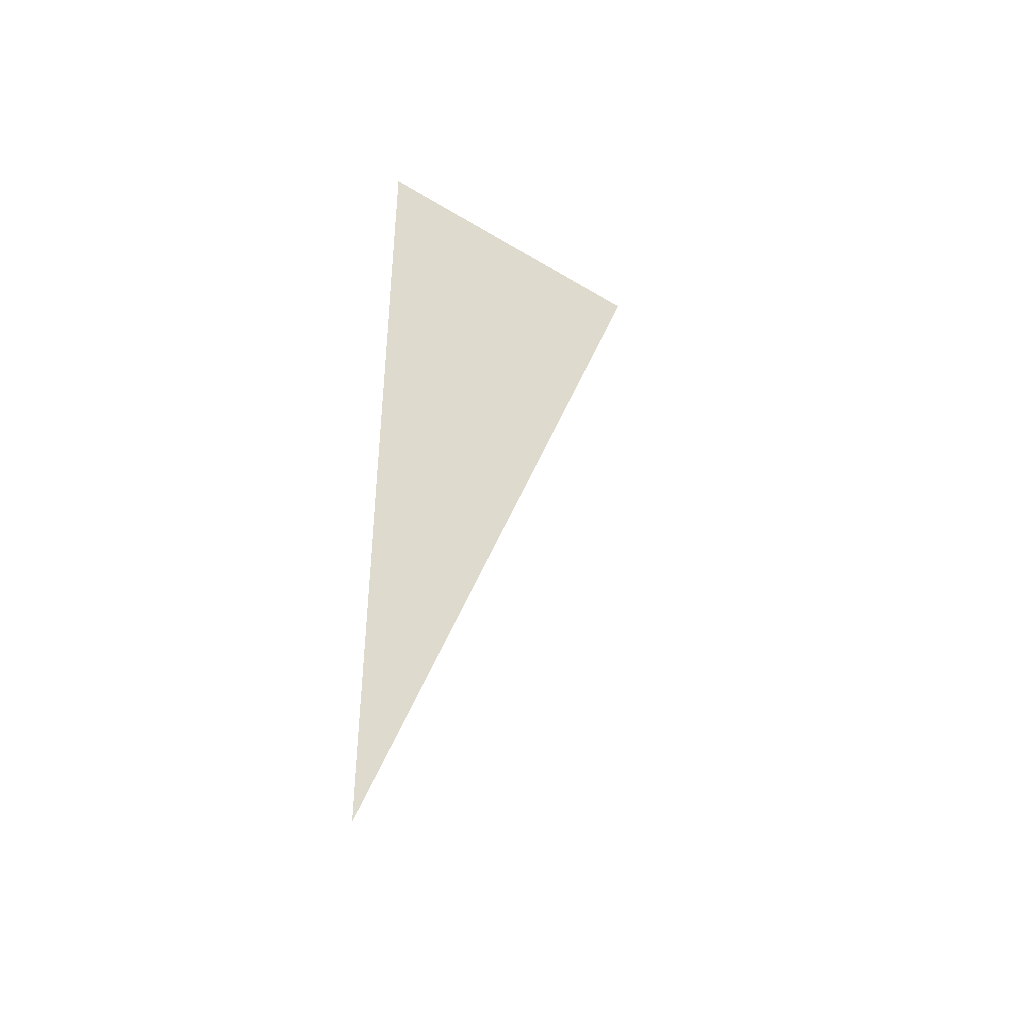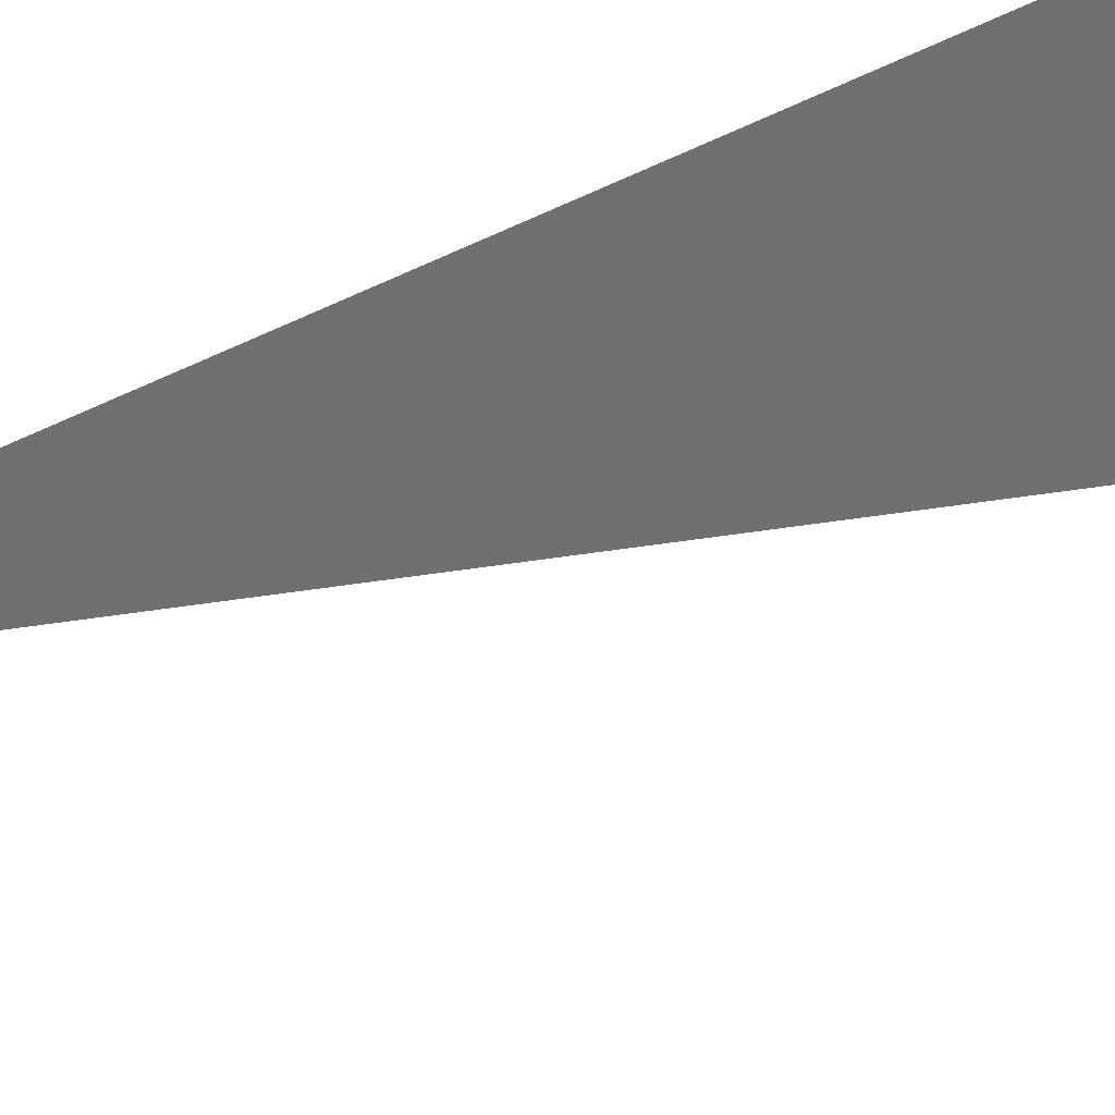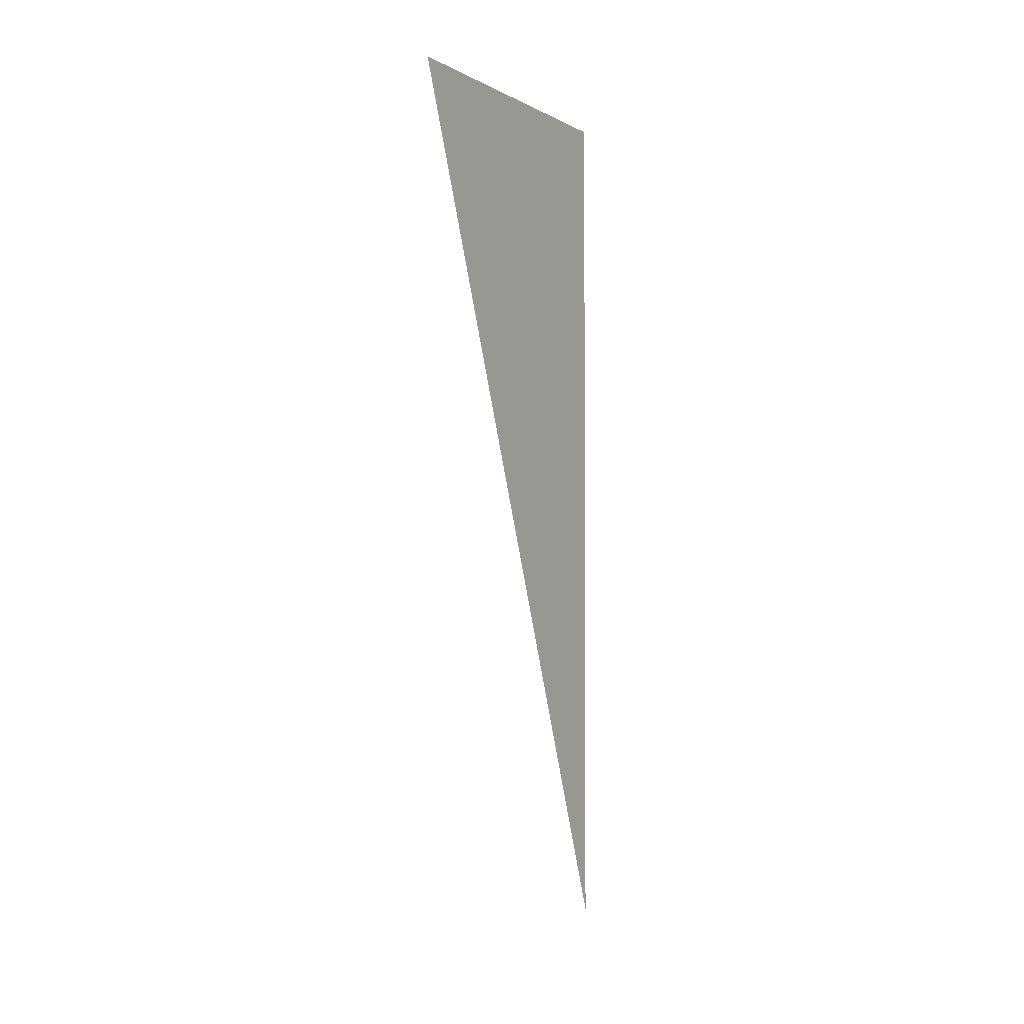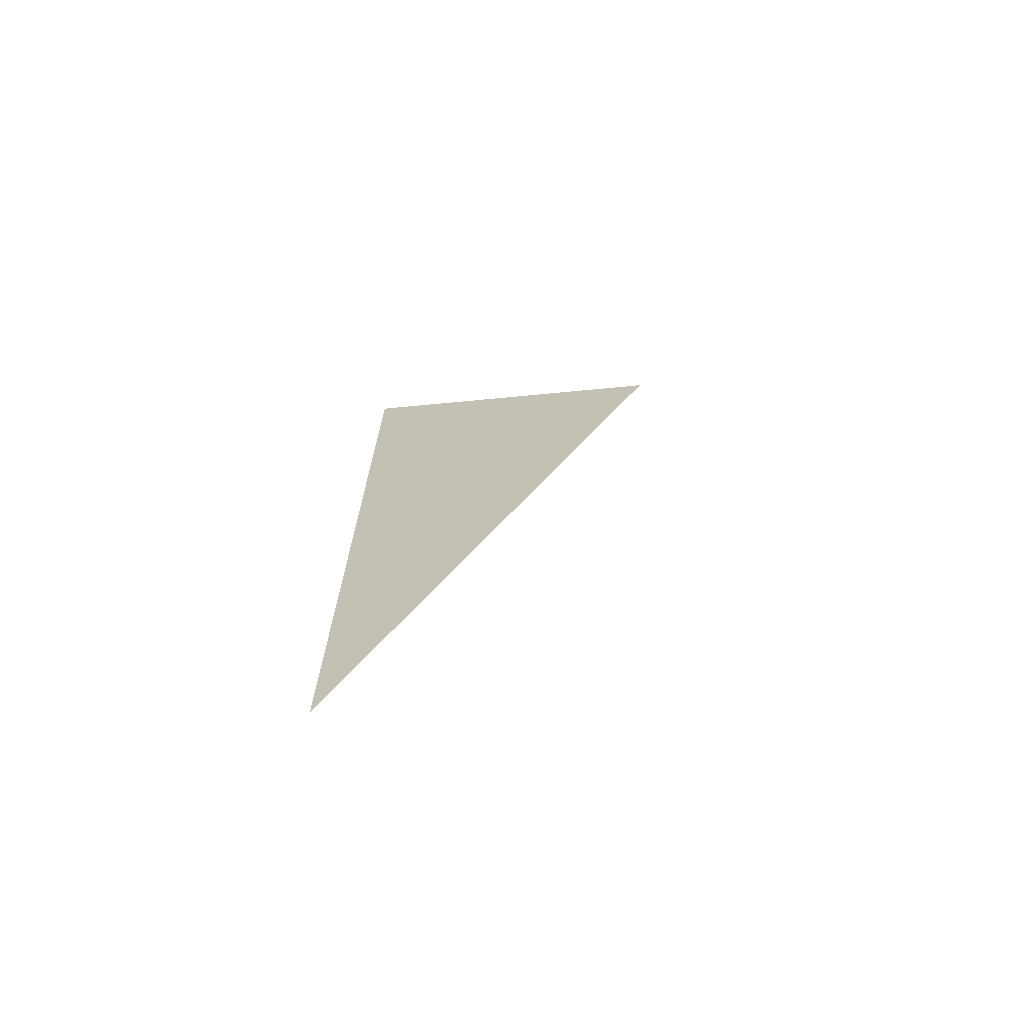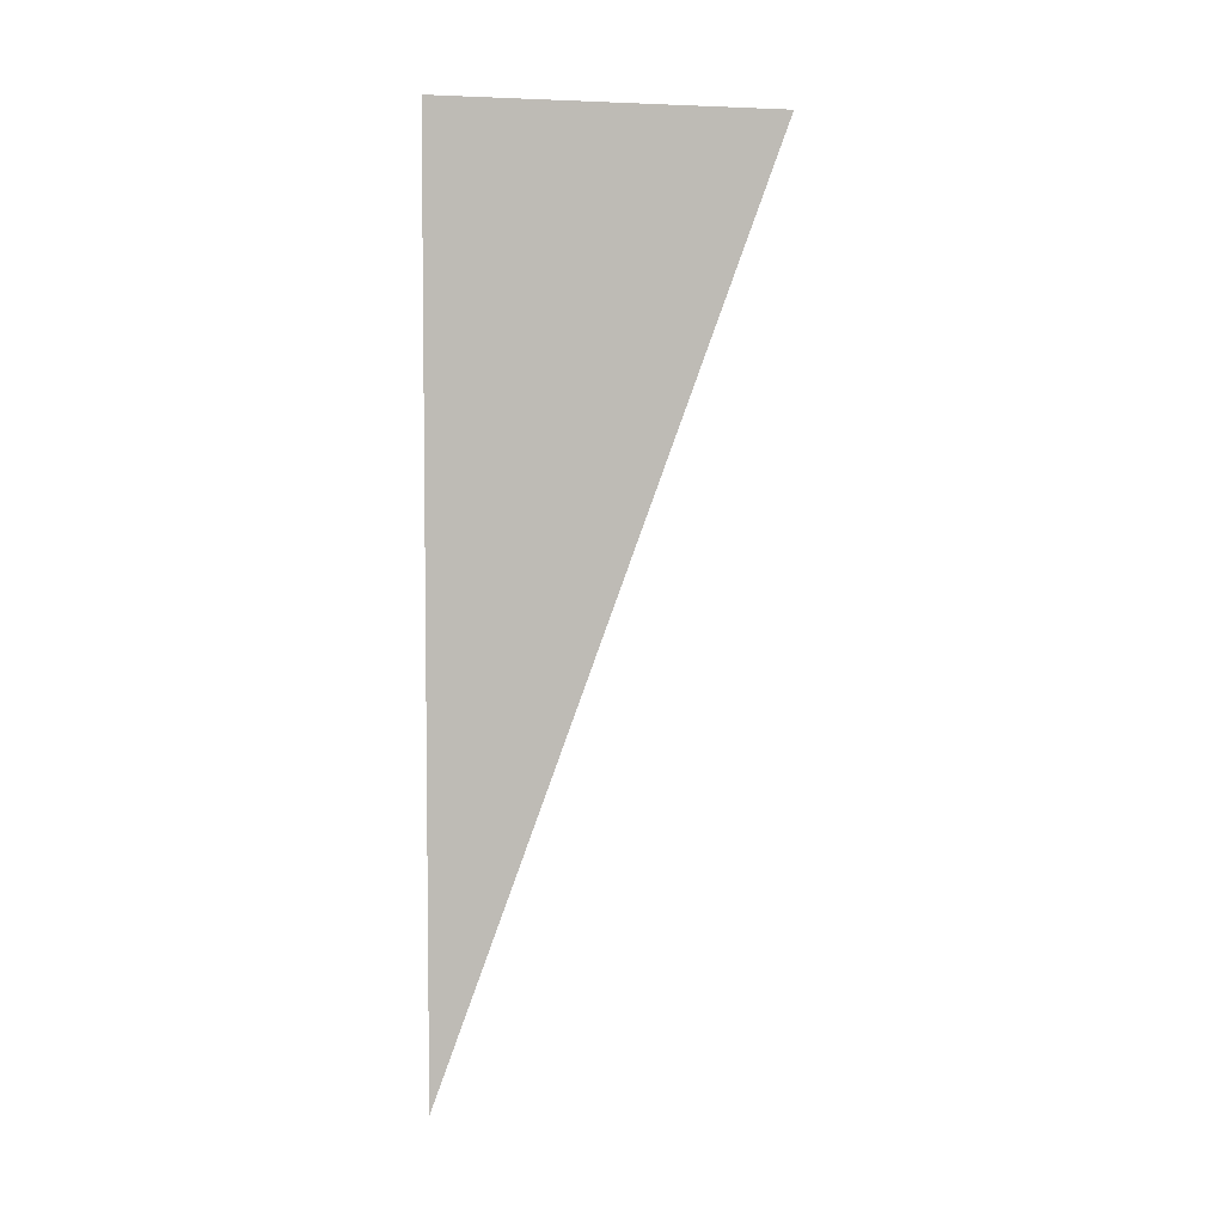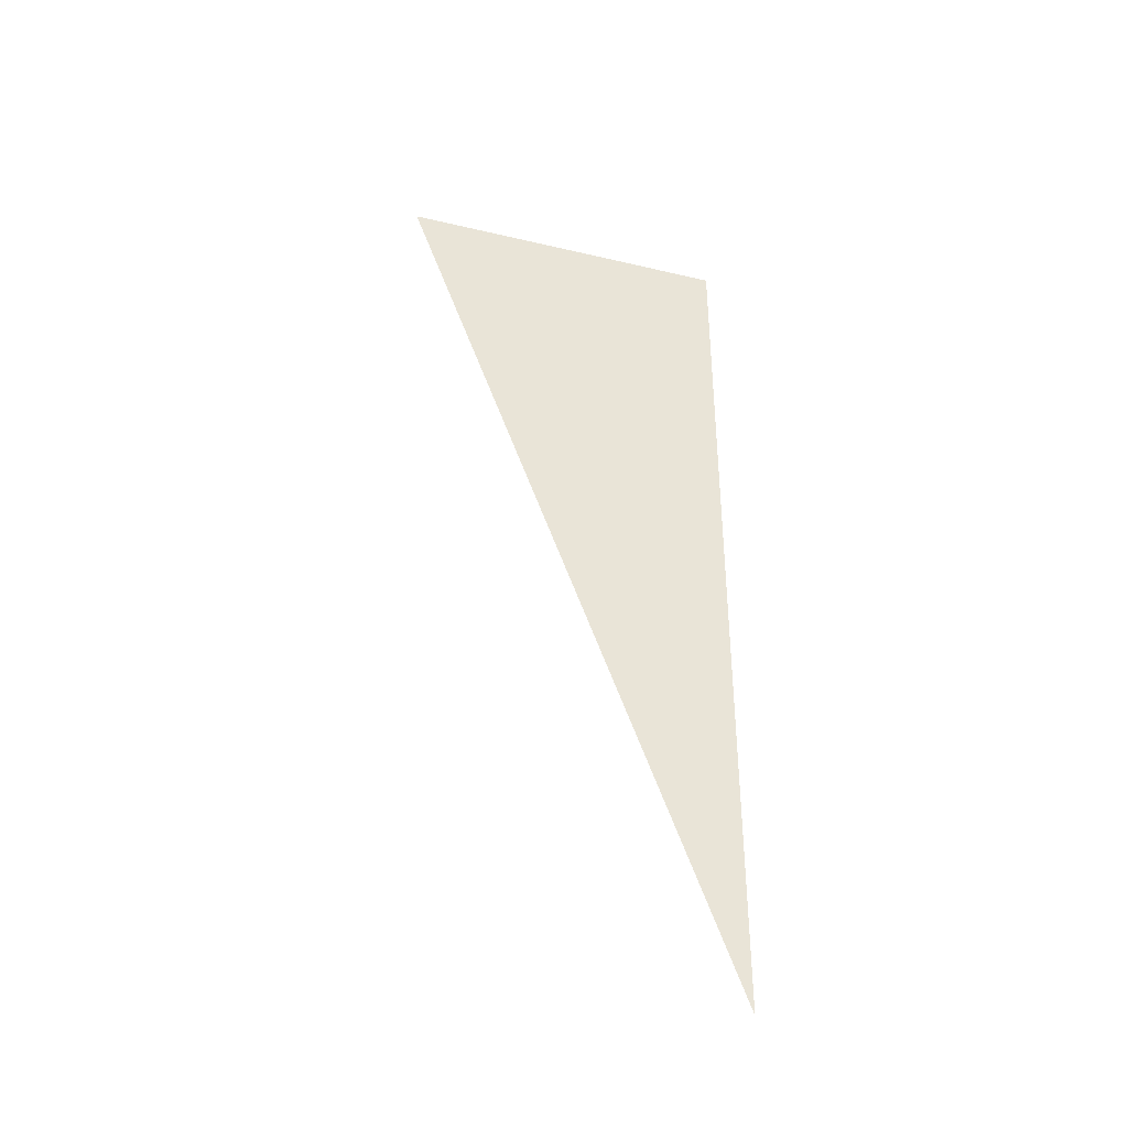
<metadata>
{"format":"obj","ext":"obj","renderer":"f3d","projection":"perspective","resolution":1024,"background":"white","views":[{"elev":-42.4,"azim":-144.8,"up":"+Z"},{"elev":58.5,"azim":-118.0,"up":"+Y"},{"elev":-2.3,"azim":11.0,"up":"+Z"},{"elev":-70.3,"azim":-103.5,"up":"+Z"},{"elev":4.9,"azim":-123.2,"up":"+Z"},{"elev":-38.3,"azim":54.5,"up":"+Z"}]}
</metadata>
<code>
o #ID179
v -0.01684 0.5997 0.04905
v -0.01684 0.5997 0.07855
v -0.02044 0.5892 0.07855
v -0.02044 0.5892 0.07855
v -0.01684 0.5997 0.07855
v -0.01684 0.5997 0.04905
f 1 2 3
f 4 5 6

</code>
